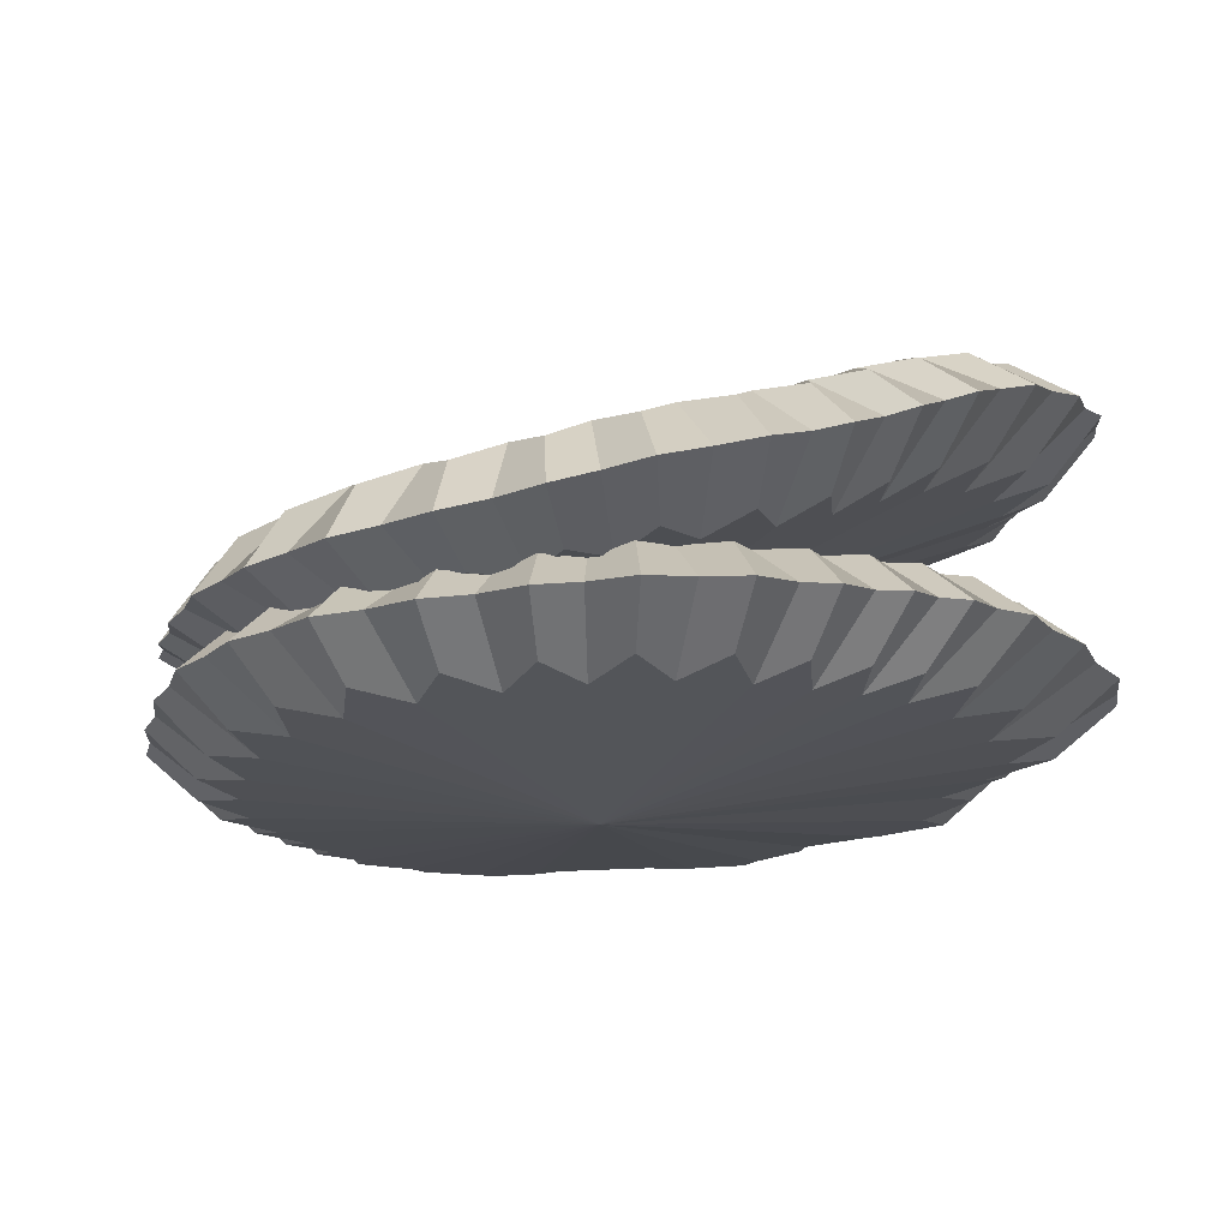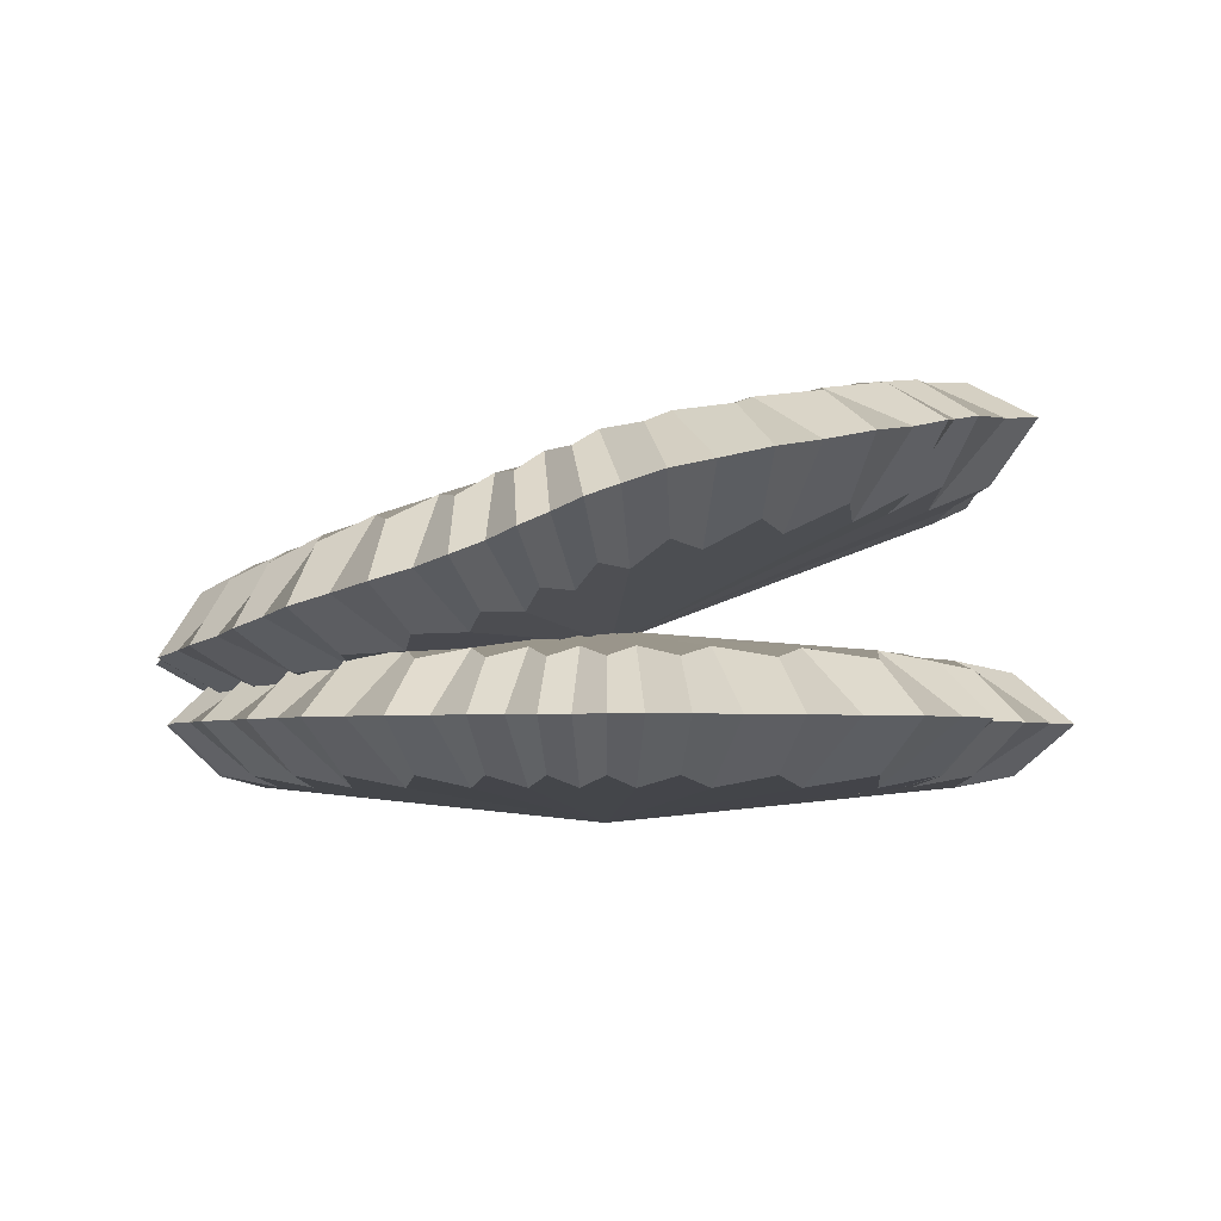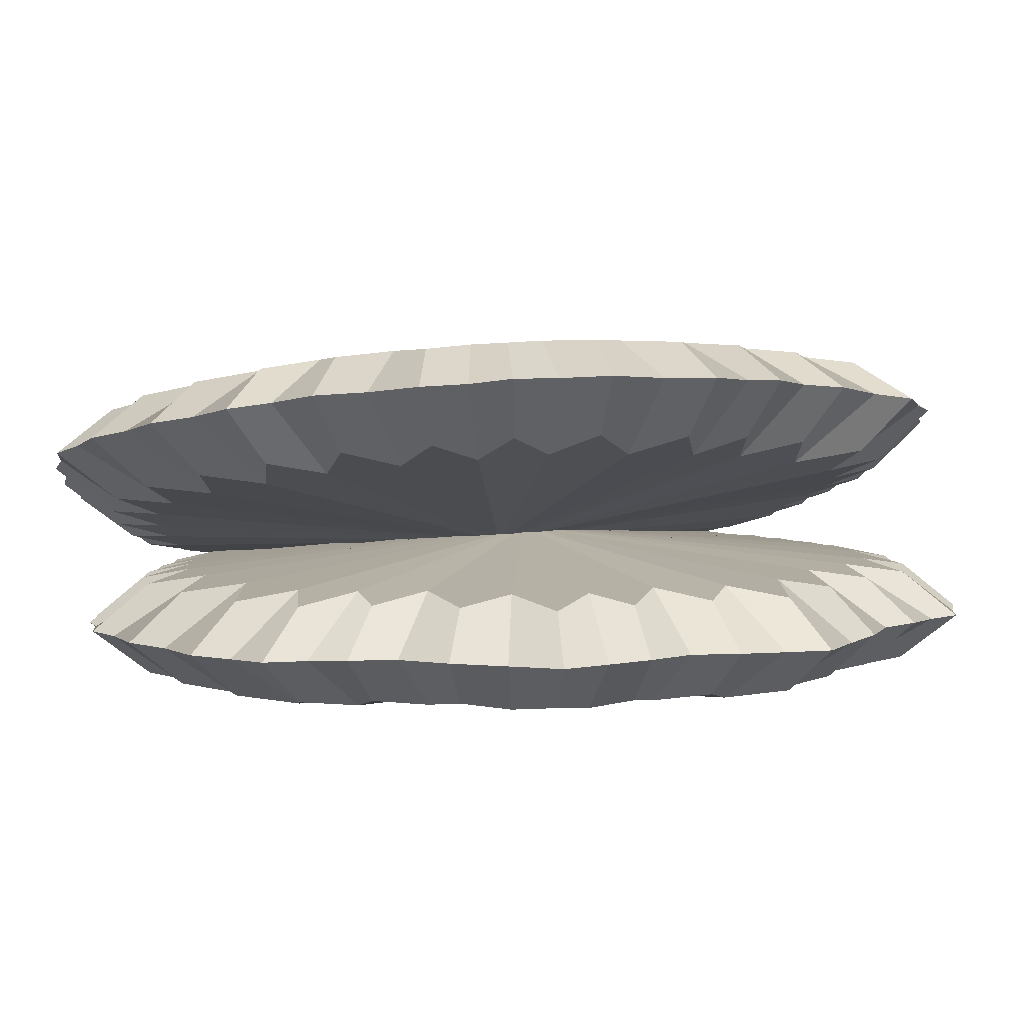
<metadata>
{"format":"obj","ext":"obj","renderer":"f3d","projection":"perspective","resolution":1024,"background":"white","views":[{"elev":-18.0,"azim":-41.1,"up":"+Y"},{"elev":-3.5,"azim":-2.9,"up":"+Y"},{"elev":5.5,"azim":72.4,"up":"+Y"}]}
</metadata>
<code>
o Cylinder
v 0.08653 0.5089 -0.7835
v 0.1944 0.5089 -0.8001
v 0.3367 0.5089 -0.77
v 0.4611 0.5089 -0.7059
v 0.5305 0.5089 -0.5907
v 0.64 0.5089 -0.4593
v 0.767 0.5089 -0.3163
v 0.7635 0.5089 -0.1612
v 0.7794 0.5089 0.000164
v 0.814 0.5089 0.1615
v 0.7165 0.5089 0.3166
v 0.64 0.5089 0.4629
v 0.613 0.5089 0.5947
v 0.5063 0.5089 0.691
v 0.3434 0.5089 0.7641
v 0.1936 0.5089 0.8035
v 0.08422 0.5089 0.7957
v -0.003685 0.5089 0.7702
v -0.09423 0.5089 0.7308
v -0.2015 0.5089 0.6794
v -0.3131 0.5089 0.5849
v -0.3968 0.5089 0.4596
v -0.4713 0.5089 0.3166
v -0.5317 0.5089 0.1615
v -0.552 0.5089 0.000164
v -0.5317 0.5089 -0.1612
v -0.4713 0.5089 -0.3163
v -0.3968 0.5089 -0.4593
v -0.3131 0.5089 -0.5846
v -0.2024 0.5089 -0.6765
v -0.09684 0.5089 -0.7204
v -0.003783 0.5089 -0.7567
v 0.08653 0.6856 -0.7835
v 0.1944 0.6856 -0.8001
v 0.3367 0.6856 -0.77
v 0.4611 0.6856 -0.7059
v 0.5305 0.6856 -0.5907
v 0.64 0.6856 -0.4593
v 0.767 0.6856 -0.3163
v 0.7635 0.6856 -0.1612
v 0.7794 0.6856 0.000164
v 0.814 0.6856 0.1615
v 0.7165 0.6856 0.3166
v 0.64 0.6856 0.4629
v 0.613 0.6856 0.5947
v 0.5063 0.6856 0.691
v 0.3434 0.6856 0.7641
v 0.1936 0.6856 0.8035
v 0.08422 0.6856 0.7957
v -0.003685 0.6856 0.7702
v -0.09423 0.6856 0.7308
v -0.2015 0.6856 0.6794
v -0.3131 0.6856 0.5849
v -0.3968 0.6856 0.4596
v -0.4713 0.6856 0.3166
v -0.5317 0.6856 0.1615
v -0.552 0.6856 0.000164
v -0.5317 0.6856 -0.1612
v -0.4713 0.6856 -0.3163
v -0.3968 0.6856 -0.4593
v -0.3131 0.6856 -0.5846
v -0.2024 0.6856 -0.6765
v -0.09684 0.6856 -0.7204
v -0.003783 0.6856 -0.7567
v 0.03231 0.9918 -0.7257
v 0.1363 1.027 -0.7422
v 0.2816 1.06 -0.7059
v 0.4411 1.091 -0.6365
v 0.5469 1.119 -0.5476
v 0.5775 1.141 -0.4083
v 0.6521 1.158 -0.2584
v 0.7445 1.168 -0.1033
v 0.7135 1.171 0.05804
v 0.698 1.168 0.2194
v 0.6986 1.158 0.3745
v 0.5957 1.141 0.5175
v 0.5251 1.119 0.6428
v 0.4162 1.091 0.7456
v 0.275 1.06 0.822
v 0.1355 1.027 0.8614
v 0.03 0.9918 0.8535
v -0.05406 0.9568 0.828
v -0.1409 0.9231 0.7887
v -0.2448 0.8921 0.7373
v -0.3534 0.8649 0.6428
v -0.4347 0.8426 0.5175
v -0.5073 0.826 0.3745
v -0.5666 0.8158 0.2194
v -0.5865 0.8124 0.05804
v -0.5666 0.8158 -0.1033
v -0.5073 0.826 -0.2584
v -0.4347 0.8426 -0.4014
v -0.3534 0.8649 -0.5267
v -0.2456 0.8921 -0.6187
v -0.1435 0.9231 -0.6625
v -0.05416 0.9568 -0.6988
v 0.07064 0.8193 -0.7257
v 0.1746 0.8543 -0.7422
v 0.3199 0.888 -0.7059
v 0.4795 0.919 -0.6365
v 0.5852 0.9462 -0.5476
v 0.6158 0.9685 -0.4083
v 0.6904 0.9851 -0.2584
v 0.7829 0.9953 -0.1033
v 0.7519 0.9987 0.05804
v 0.7364 0.9953 0.2194
v 0.7369 0.9851 0.3745
v 0.6341 0.9685 0.5175
v 0.5635 0.9462 0.6428
v 0.4545 0.919 0.7456
v 0.3133 0.888 0.822
v 0.1739 0.8543 0.8614
v 0.06833 0.8193 0.8535
v -0.01574 0.7843 0.828
v -0.1026 0.7507 0.7887
v -0.2064 0.7197 0.7373
v -0.3151 0.6925 0.6428
v -0.3963 0.6702 0.5175
v -0.469 0.6536 0.3745
v -0.5282 0.6434 0.2194
v -0.5482 0.6399 0.05804
v -0.5282 0.6434 -0.1033
v -0.469 0.6536 -0.2584
v -0.3963 0.6702 -0.4014
v -0.3151 0.6925 -0.5267
v -0.2073 0.7197 -0.6187
v -0.1052 0.7507 -0.6625
v -0.01584 0.7843 -0.6988
v 0.1349 0.4895 -0.7054
v 0.2029 0.5972 -0.912
v 0.247 0.4895 -0.7004
v 0.3665 0.5972 -0.8756
v 0.3737 0.4895 -0.6588
v 0.5103 0.5972 -0.805
v 0.4555 0.4895 -0.579
v 0.5849 0.5972 -0.6716
v 0.5244 0.4895 -0.4661
v 0.7086 0.5972 -0.5228
v 0.6469 0.4895 -0.3454
v 0.8624 0.5972 -0.3601
v 0.7019 0.4895 -0.2126
v 0.8491 0.5972 -0.1835
v 0.6886 0.4895 -0.07161
v 0.8672 0.5972 5.2e-05
v 0.7299 0.4895 0.07212
v 0.9159 0.5972 0.1836
v 0.7019 0.4895 0.2131
v 0.7956 0.5972 0.3602
v 0.6056 0.4895 0.3465
v 0.7086 0.5972 0.5262
v 0.5719 0.4895 0.472
v 0.684 0.5972 0.6775
v 0.5201 0.4895 0.5736
v 0.5603 0.5972 0.7858
v 0.3921 0.4895 0.6475
v 0.3732 0.5972 0.8695
v 0.2482 0.4895 0.7003
v 0.2022 0.5972 0.9152
v 0.1333 0.4895 0.7127
v 0.07863 0.5972 0.9045
v 0.0487 0.4895 0.6958
v -0.02075 0.5972 0.8763
v -0.02849 0.4895 0.6666
v -0.1233 0.5972 0.8305
v -0.1155 0.4895 0.6284
v -0.2453 0.5972 0.774
v -0.2163 0.4895 0.5654
v -0.374 0.5972 0.6655
v -0.3036 0.4895 0.4654
v -0.4677 0.5972 0.5229
v -0.3714 0.4895 0.3459
v -0.5527 0.5972 0.3602
v -0.4341 0.4895 0.2131
v -0.6225 0.5972 0.1836
v -0.4711 0.4895 0.07212
v -0.6451 0.5972 5.2e-05
v -0.4711 0.4895 -0.07161
v -0.6225 0.5972 -0.1835
v -0.4341 0.4895 -0.2126
v -0.5527 0.5972 -0.3601
v -0.3714 0.4895 -0.3454
v -0.4677 0.5972 -0.5228
v -0.3036 0.4895 -0.4649
v -0.374 0.5972 -0.6654
v -0.2165 0.4895 -0.5644
v -0.2462 0.5972 -0.7714
v -0.1172 0.4895 -0.6223
v -0.1265 0.5972 -0.8186
v -0.03009 0.4895 -0.6553
v -0.02085 0.5972 -0.8612
v 0.05009 0.4895 -0.6835
v 0.08145 0.5972 -0.8905
v 0.05009 0.7049 -0.6835
v -0.03009 0.7049 -0.6553
v -0.1172 0.7049 -0.6223
v -0.2165 0.7049 -0.5644
v -0.3036 0.7049 -0.4649
v -0.3714 0.7049 -0.3454
v -0.4341 0.7049 -0.2126
v -0.4711 0.7049 -0.07161
v -0.4711 0.7049 0.07212
v -0.4341 0.7049 0.2131
v -0.3714 0.7049 0.3459
v -0.3036 0.7049 0.4654
v -0.2163 0.7049 0.5654
v -0.1155 0.7049 0.6284
v -0.02849 0.7049 0.6666
v 0.0487 0.7049 0.6958
v 0.1333 0.7049 0.7127
v 0.2482 0.7049 0.7003
v 0.3921 0.7049 0.6475
v 0.5201 0.7049 0.5736
v 0.5719 0.7049 0.472
v 0.6056 0.7049 0.3465
v 0.7019 0.7049 0.2131
v 0.7299 0.7049 0.07212
v 0.6886 0.7049 -0.07161
v 0.7019 0.7049 -0.2126
v 0.6469 0.7049 -0.3454
v 0.5244 0.7049 -0.4661
v 0.4555 0.7049 -0.579
v 0.3737 0.7049 -0.6588
v 0.247 0.7049 -0.7004
v 0.1349 0.7049 -0.7054
v 0.07528 1.026 -0.6476
v 0.04574 0.9055 -0.8326
v 0.1854 1.057 -0.6414
v 0.326 1.086 -0.5899
v 0.4516 1.112 -0.5228
v 0.505 1.134 -0.4212
v 0.5404 1.151 -0.2889
v 0.6321 1.163 -0.1548
v 0.6595 1.169 -0.0138
v 0.6215 1.169 0.1299
v 0.6321 1.163 0.2709
v 0.582 1.151 0.4037
v 0.4981 1.134 0.5232
v 0.4279 1.112 0.6248
v 0.3115 1.086 0.7046
v 0.1839 1.057 0.7582
v 0.07372 1.026 0.7705
v -0.007476 0.9951 0.7536
v -0.0813 0.9645 0.7244
v -0.1651 0.9357 0.6862
v -0.2631 0.9098 0.6232
v -0.348 0.8877 0.5232
v -0.4139 0.8704 0.4037
v -0.4753 0.8585 0.2709
v -0.5117 0.8524 0.1299
v -0.5117 0.8524 -0.0138
v -0.4753 0.8585 -0.1548
v -0.4139 0.8704 -0.2875
v -0.348 0.8877 -0.4071
v -0.2633 0.9098 -0.5066
v -0.1669 0.9357 -0.5645
v -0.08291 0.9645 -0.5975
v -0.006087 0.9951 -0.6257
v 0.1629 0.9454 -0.854
v 0.329 0.9837 -0.8114
v 0.5121 1.019 -0.7315
v 0.6345 1.05 -0.6329
v 0.6637 1.075 -0.4719
v 0.7486 1.094 -0.3021
v 0.8623 1.106 -0.1256
v 0.8185 1.11 0.05802
v 0.8009 1.106 0.2416
v 0.8101 1.094 0.4181
v 0.6822 1.075 0.5808
v 0.6094 1.05 0.7234
v 0.4827 1.019 0.8405
v 0.3222 0.9837 0.9274
v 0.1621 0.9454 0.9732
v 0.04292 0.9055 0.9624
v -0.05208 0.8657 0.9342
v -0.1504 0.8274 0.8885
v -0.2686 0.7921 0.832
v -0.3939 0.7612 0.7234
v -0.4848 0.7358 0.5808
v -0.5677 0.7169 0.4181
v -0.6362 0.7053 0.2416
v -0.6584 0.7014 0.05802
v -0.6362 0.7053 -0.1256
v -0.5677 0.7169 -0.3021
v -0.4848 0.7358 -0.4648
v -0.3939 0.7612 -0.6074
v -0.2694 0.7921 -0.7134
v -0.1536 0.8274 -0.7607
v -0.05218 0.8657 -0.8033
v 0.04064 0.7848 -0.6257
v -0.03618 0.7543 -0.5975
v -0.1202 0.7254 -0.5645
v -0.2165 0.6995 -0.5066
v -0.3013 0.6775 -0.4071
v -0.3672 0.6602 -0.2875
v -0.4286 0.6482 -0.1548
v -0.4649 0.6421 -0.0138
v -0.4649 0.6421 0.1299
v -0.4286 0.6482 0.2709
v -0.3672 0.6602 0.4037
v -0.3013 0.6775 0.5232
v -0.2164 0.6995 0.6232
v -0.1184 0.7254 0.6862
v -0.03458 0.7543 0.7244
v 0.03925 0.7848 0.7536
v 0.1204 0.816 0.7705
v 0.2306 0.8466 0.7582
v 0.3582 0.8754 0.7046
v 0.4747 0.9013 0.6248
v 0.5448 0.9234 0.5232
v 0.6287 0.9407 0.4037
v 0.6789 0.9526 0.2709
v 0.6682 0.9587 0.1299
v 0.7062 0.9587 -0.0138
v 0.6789 0.9526 -0.1548
v 0.5872 0.9407 -0.2889
v 0.5517 0.9234 -0.4212
v 0.4983 0.9013 -0.5228
v 0.3727 0.8754 -0.5899
v 0.2321 0.8466 -0.6414
v 0.122 0.816 -0.6476
v 0.1216 0.4275 0.000983
v 0.03129 0.5972 -0.8623
v -0.06933 0.5972 -0.8267
v -0.1788 0.5972 -0.7861
v -0.3053 0.5972 -0.7141
v -0.4156 0.5972 -0.5873
v -0.5001 0.5972 -0.4364
v -0.5804 0.5972 -0.2687
v -0.6276 0.5972 -0.09068
v -0.6276 0.5972 0.09082
v -0.5804 0.5972 0.2688
v -0.5001 0.5972 0.4365
v -0.4156 0.5972 0.5874
v -0.3052 0.5972 0.7146
v -0.1765 0.5972 0.7933
v -0.06713 0.5972 0.8407
v 0.02936 0.5972 0.8777
v 0.1348 0.5972 0.8998
v 0.2796 0.5972 0.885
v 0.4633 0.5972 0.817
v 0.6284 0.5972 0.7245
v 0.6905 0.5972 0.5961
v 0.7277 0.5972 0.437
v 0.8573 0.5972 0.2688
v 0.8927 0.5972 0.09082
v 0.8326 0.5972 -0.09068
v 0.8573 0.5972 -0.2687
v 0.7878 0.5972 -0.4364
v 0.6259 0.5972 -0.5881
v 0.5436 0.5972 -0.732
v 0.4421 0.5972 -0.8328
v 0.2788 0.5972 -0.8853
v 0.1369 0.5972 -0.8911
v 0.0991 0.9252 -0.8332
v 0.2377 0.9639 -0.8265
v 0.4173 1 -0.7595
v 0.5791 1.033 -0.6762
v 0.6435 1.061 -0.5479
v 0.6834 1.083 -0.3794
v 0.8065 1.098 -0.2107
v 0.841 1.105 -0.03273
v 0.7857 1.105 0.1488
v 0.8065 1.098 0.3268
v 0.7412 1.083 0.4945
v 0.6324 1.061 0.6454
v 0.548 1.033 0.7737
v 0.3989 1 0.8745
v 0.2367 0.9639 0.9429
v 0.09705 0.9252 0.9578
v -0.004098 0.8859 0.9356
v -0.09635 0.8472 0.8986
v -0.2017 0.8109 0.8512
v -0.3268 0.7781 0.7725
v -0.4342 0.7503 0.6454
v -0.5163 0.7284 0.4945
v -0.595 0.7133 0.3268
v -0.6413 0.7057 0.1488
v -0.6413 0.7057 -0.03273
v -0.595 0.7133 -0.2107
v -0.5163 0.7284 -0.3784
v -0.4342 0.7503 -0.5293
v -0.327 0.7781 -0.6562
v -0.204 0.8109 -0.7281
v 0.05442 1.071 0.05822
v -0.09854 0.8472 -0.7688
v -0.002173 0.8859 -0.8043
v 0.1216 0.767 0.000983
v 0.1281 0.7398 0.05822
f 1 129 321 191
f 2 131 321 129
f 3 133 321 131
f 4 135 321 133
f 5 137 321 135
f 6 139 321 137
f 7 141 321 139
f 8 143 321 141
f 9 145 321 143
f 10 147 321 145
f 11 149 321 147
f 12 151 321 149
f 13 153 321 151
f 14 155 321 153
f 15 157 321 155
f 16 159 321 157
f 17 161 321 159
f 18 163 321 161
f 19 165 321 163
f 20 167 321 165
f 21 169 321 167
f 22 171 321 169
f 23 173 321 171
f 24 175 321 173
f 25 177 321 175
f 26 179 321 177
f 27 181 321 179
f 28 183 321 181
f 29 185 321 183
f 30 187 321 185
f 31 189 321 187
f 32 191 321 189
f 32 190 322 191
f 190 64 193 322
f 322 193 33 192
f 191 322 192 1
f 31 188 323 189
f 188 63 194 323
f 323 194 64 190
f 189 323 190 32
f 30 186 324 187
f 186 62 195 324
f 324 195 63 188
f 187 324 188 31
f 29 184 325 185
f 184 61 196 325
f 325 196 62 186
f 185 325 186 30
f 28 182 326 183
f 182 60 197 326
f 326 197 61 184
f 183 326 184 29
f 27 180 327 181
f 180 59 198 327
f 327 198 60 182
f 181 327 182 28
f 26 178 328 179
f 178 58 199 328
f 328 199 59 180
f 179 328 180 27
f 25 176 329 177
f 176 57 200 329
f 329 200 58 178
f 177 329 178 26
f 24 174 330 175
f 174 56 201 330
f 330 201 57 176
f 175 330 176 25
f 23 172 331 173
f 172 55 202 331
f 331 202 56 174
f 173 331 174 24
f 22 170 332 171
f 170 54 203 332
f 332 203 55 172
f 171 332 172 23
f 21 168 333 169
f 168 53 204 333
f 333 204 54 170
f 169 333 170 22
f 20 166 334 167
f 166 52 205 334
f 334 205 53 168
f 167 334 168 21
f 19 164 335 165
f 164 51 206 335
f 335 206 52 166
f 165 335 166 20
f 18 162 336 163
f 162 50 207 336
f 336 207 51 164
f 163 336 164 19
f 17 160 337 161
f 160 49 208 337
f 337 208 50 162
f 161 337 162 18
f 16 158 338 159
f 158 48 209 338
f 338 209 49 160
f 159 338 160 17
f 15 156 339 157
f 156 47 210 339
f 339 210 48 158
f 157 339 158 16
f 14 154 340 155
f 154 46 211 340
f 340 211 47 156
f 155 340 156 15
f 13 152 341 153
f 152 45 212 341
f 341 212 46 154
f 153 341 154 14
f 12 150 342 151
f 150 44 213 342
f 342 213 45 152
f 151 342 152 13
f 11 148 343 149
f 148 43 214 343
f 343 214 44 150
f 149 343 150 12
f 10 146 344 147
f 146 42 215 344
f 344 215 43 148
f 147 344 148 11
f 9 144 345 145
f 144 41 216 345
f 345 216 42 146
f 145 345 146 10
f 8 142 346 143
f 142 40 217 346
f 346 217 41 144
f 143 346 144 9
f 7 140 347 141
f 140 39 218 347
f 347 218 40 142
f 141 347 142 8
f 6 138 348 139
f 138 38 219 348
f 348 219 39 140
f 139 348 140 7
f 5 136 349 137
f 136 37 220 349
f 349 220 38 138
f 137 349 138 6
f 4 134 350 135
f 134 36 221 350
f 350 221 37 136
f 135 350 136 5
f 3 132 351 133
f 132 35 222 351
f 351 222 36 134
f 133 351 134 4
f 2 130 352 131
f 130 34 223 352
f 352 223 35 132
f 131 352 132 3
f 1 192 353 129
f 192 33 224 353
f 353 224 34 130
f 129 353 130 2
f 97 226 354 320
f 226 65 225 354
f 354 225 66 258
f 320 354 258 98
f 98 258 355 319
f 258 66 227 355
f 355 227 67 259
f 319 355 259 99
f 99 259 356 318
f 259 67 228 356
f 356 228 68 260
f 318 356 260 100
f 100 260 357 317
f 260 68 229 357
f 357 229 69 261
f 317 357 261 101
f 101 261 358 316
f 261 69 230 358
f 358 230 70 262
f 316 358 262 102
f 102 262 359 315
f 262 70 231 359
f 359 231 71 263
f 315 359 263 103
f 103 263 360 314
f 263 71 232 360
f 360 232 72 264
f 314 360 264 104
f 104 264 361 313
f 264 72 233 361
f 361 233 73 265
f 313 361 265 105
f 105 265 362 312
f 265 73 234 362
f 362 234 74 266
f 312 362 266 106
f 106 266 363 311
f 266 74 235 363
f 363 235 75 267
f 311 363 267 107
f 107 267 364 310
f 267 75 236 364
f 364 236 76 268
f 310 364 268 108
f 108 268 365 309
f 268 76 237 365
f 365 237 77 269
f 309 365 269 109
f 109 269 366 308
f 269 77 238 366
f 366 238 78 270
f 308 366 270 110
f 110 270 367 307
f 270 78 239 367
f 367 239 79 271
f 307 367 271 111
f 111 271 368 306
f 271 79 240 368
f 368 240 80 272
f 306 368 272 112
f 112 272 369 305
f 272 80 241 369
f 369 241 81 273
f 305 369 273 113
f 113 273 370 304
f 273 81 242 370
f 370 242 82 274
f 304 370 274 114
f 114 274 371 303
f 274 82 243 371
f 371 243 83 275
f 303 371 275 115
f 115 275 372 302
f 275 83 244 372
f 372 244 84 276
f 302 372 276 116
f 116 276 373 301
f 276 84 245 373
f 373 245 85 277
f 301 373 277 117
f 117 277 374 300
f 277 85 246 374
f 374 246 86 278
f 300 374 278 118
f 118 278 375 299
f 278 86 247 375
f 375 247 87 279
f 299 375 279 119
f 119 279 376 298
f 279 87 248 376
f 376 248 88 280
f 298 376 280 120
f 120 280 377 297
f 280 88 249 377
f 377 249 89 281
f 297 377 281 121
f 121 281 378 296
f 281 89 250 378
f 378 250 90 282
f 296 378 282 122
f 122 282 379 295
f 282 90 251 379
f 379 251 91 283
f 295 379 283 123
f 123 283 380 294
f 283 91 252 380
f 380 252 92 284
f 294 380 284 124
f 124 284 381 293
f 284 92 253 381
f 381 253 93 285
f 293 381 285 125
f 125 285 382 292
f 285 93 254 382
f 382 254 94 286
f 292 382 286 126
f 126 286 383 291
f 286 94 255 383
f 383 255 95 287
f 291 383 287 127
f 66 225 384 227
f 65 257 384 225
f 96 256 384 257
f 95 255 384 256
f 94 254 384 255
f 93 253 384 254
f 92 252 384 253
f 91 251 384 252
f 90 250 384 251
f 89 249 384 250
f 88 248 384 249
f 87 247 384 248
f 86 246 384 247
f 85 245 384 246
f 84 244 384 245
f 83 243 384 244
f 82 242 384 243
f 81 241 384 242
f 80 240 384 241
f 79 239 384 240
f 78 238 384 239
f 77 237 384 238
f 76 236 384 237
f 75 235 384 236
f 74 234 384 235
f 73 233 384 234
f 72 232 384 233
f 71 231 384 232
f 70 230 384 231
f 69 229 384 230
f 68 228 384 229
f 67 227 384 228
f 127 287 385 290
f 287 95 256 385
f 385 256 96 288
f 290 385 288 128
f 128 288 386 289
f 288 96 257 386
f 386 257 65 226
f 289 386 226 97
f 64 194 387 193
f 63 195 387 194
f 62 196 387 195
f 61 197 387 196
f 60 198 387 197
f 59 199 387 198
f 58 200 387 199
f 57 201 387 200
f 56 202 387 201
f 55 203 387 202
f 54 204 387 203
f 53 205 387 204
f 52 206 387 205
f 51 207 387 206
f 50 208 387 207
f 49 209 387 208
f 48 210 387 209
f 47 211 387 210
f 46 212 387 211
f 45 213 387 212
f 44 214 387 213
f 43 215 387 214
f 42 216 387 215
f 41 217 387 216
f 40 218 387 217
f 39 219 387 218
f 38 220 387 219
f 37 221 387 220
f 36 222 387 221
f 35 223 387 222
f 34 224 387 223
f 33 193 387 224
f 128 289 388 290
f 97 320 388 289
f 98 319 388 320
f 99 318 388 319
f 100 317 388 318
f 101 316 388 317
f 102 315 388 316
f 103 314 388 315
f 104 313 388 314
f 105 312 388 313
f 106 311 388 312
f 107 310 388 311
f 108 309 388 310
f 109 308 388 309
f 110 307 388 308
f 111 306 388 307
f 112 305 388 306
f 113 304 388 305
f 114 303 388 304
f 115 302 388 303
f 116 301 388 302
f 117 300 388 301
f 118 299 388 300
f 119 298 388 299
f 120 297 388 298
f 121 296 388 297
f 122 295 388 296
f 123 294 388 295
f 124 293 388 294
f 125 292 388 293
f 126 291 388 292
f 127 290 388 291

</code>
